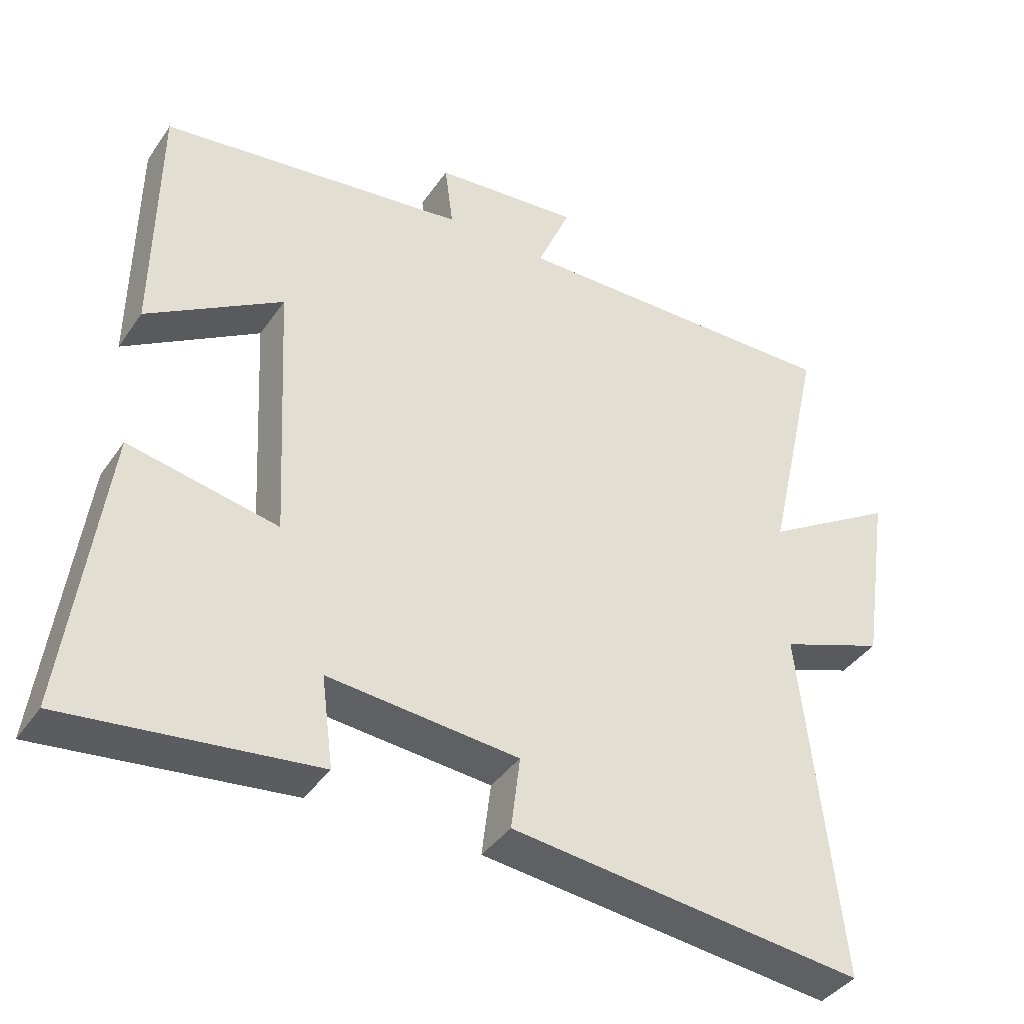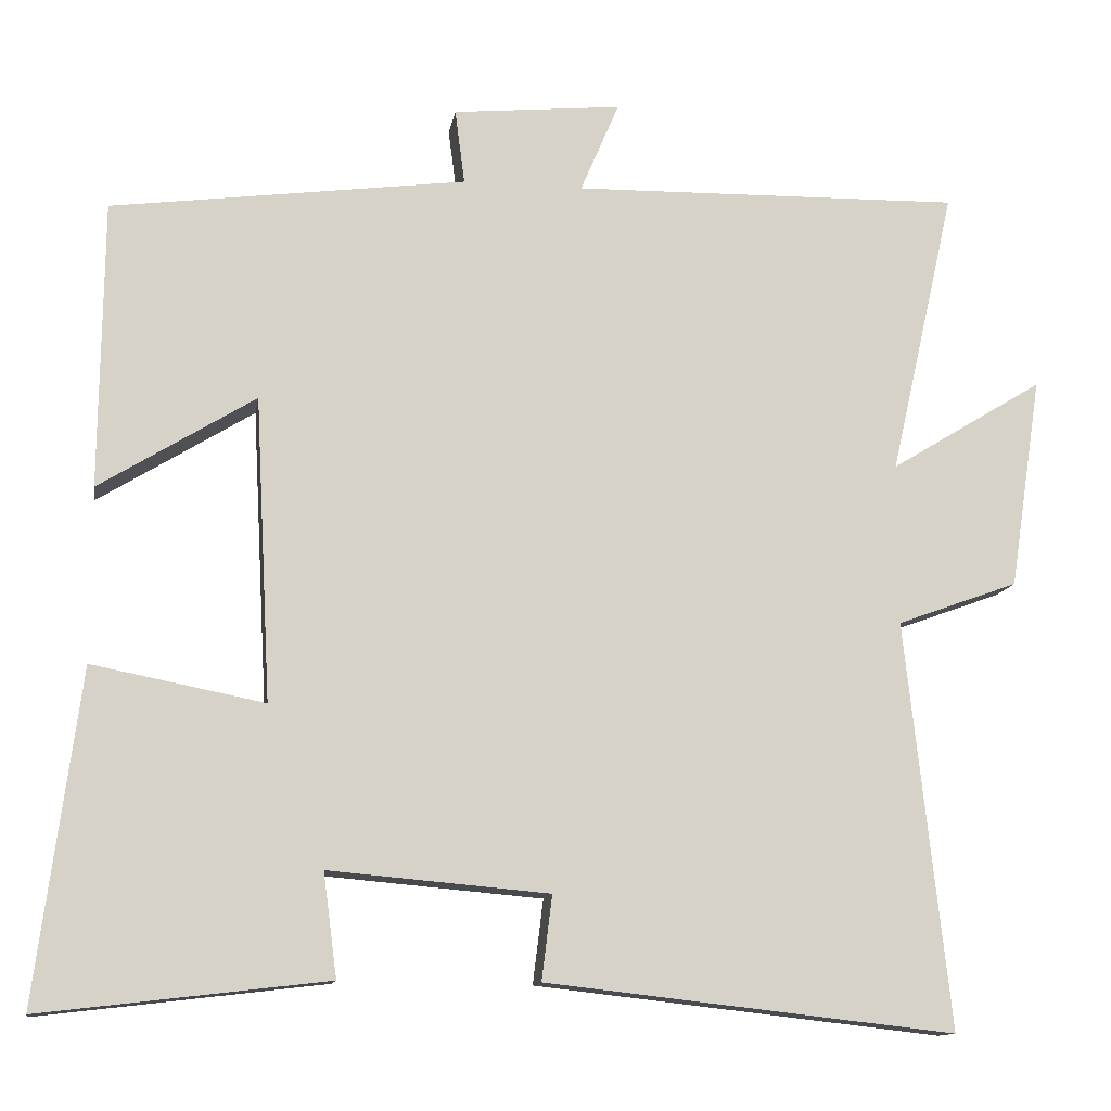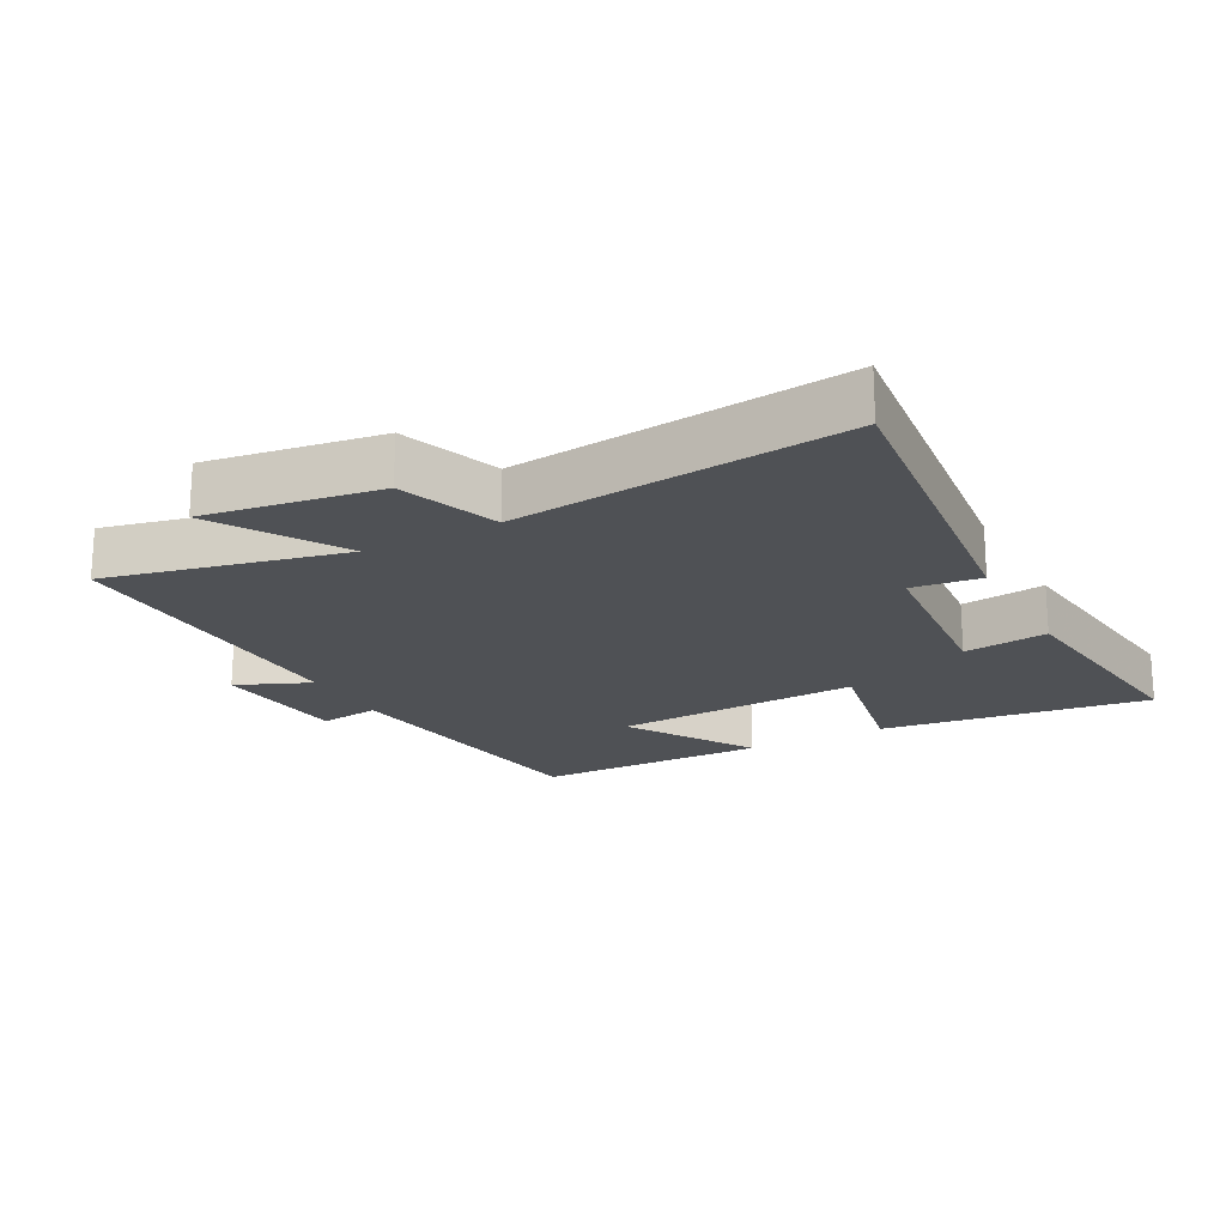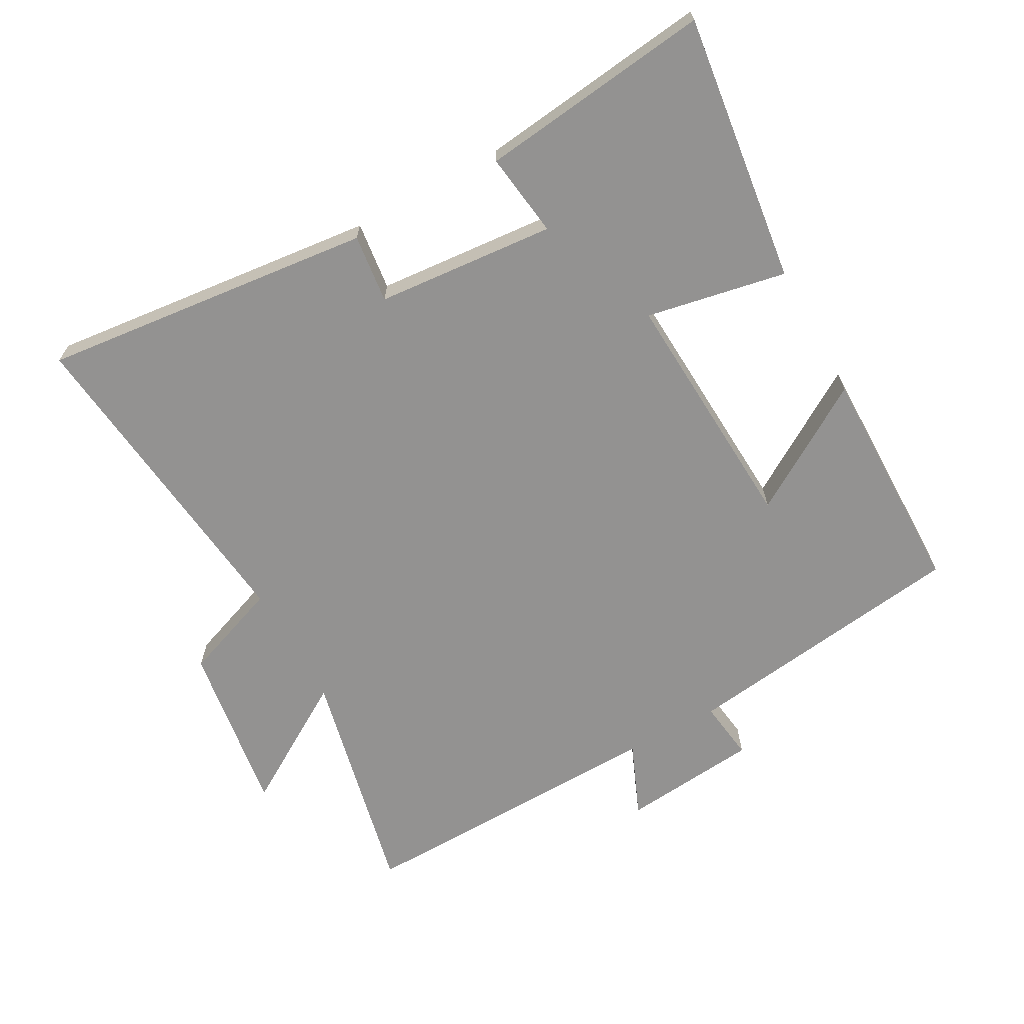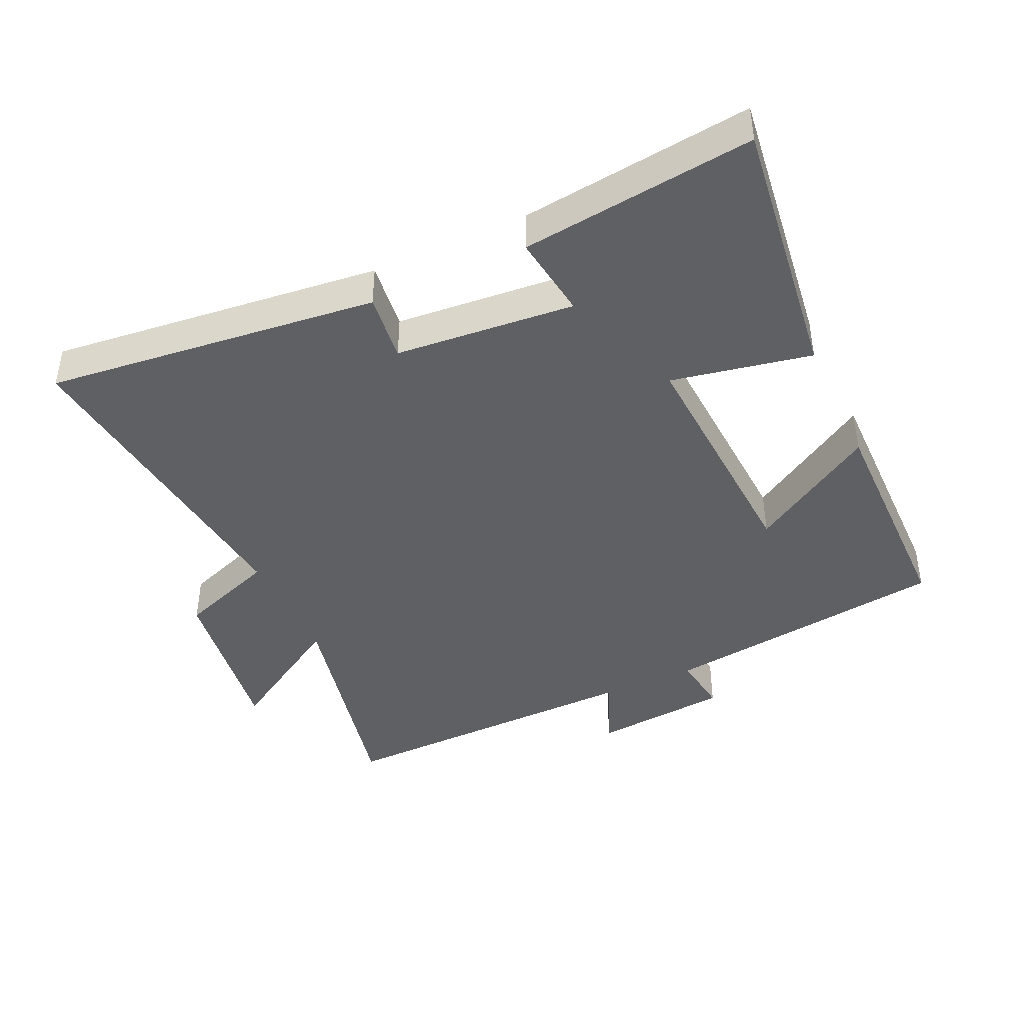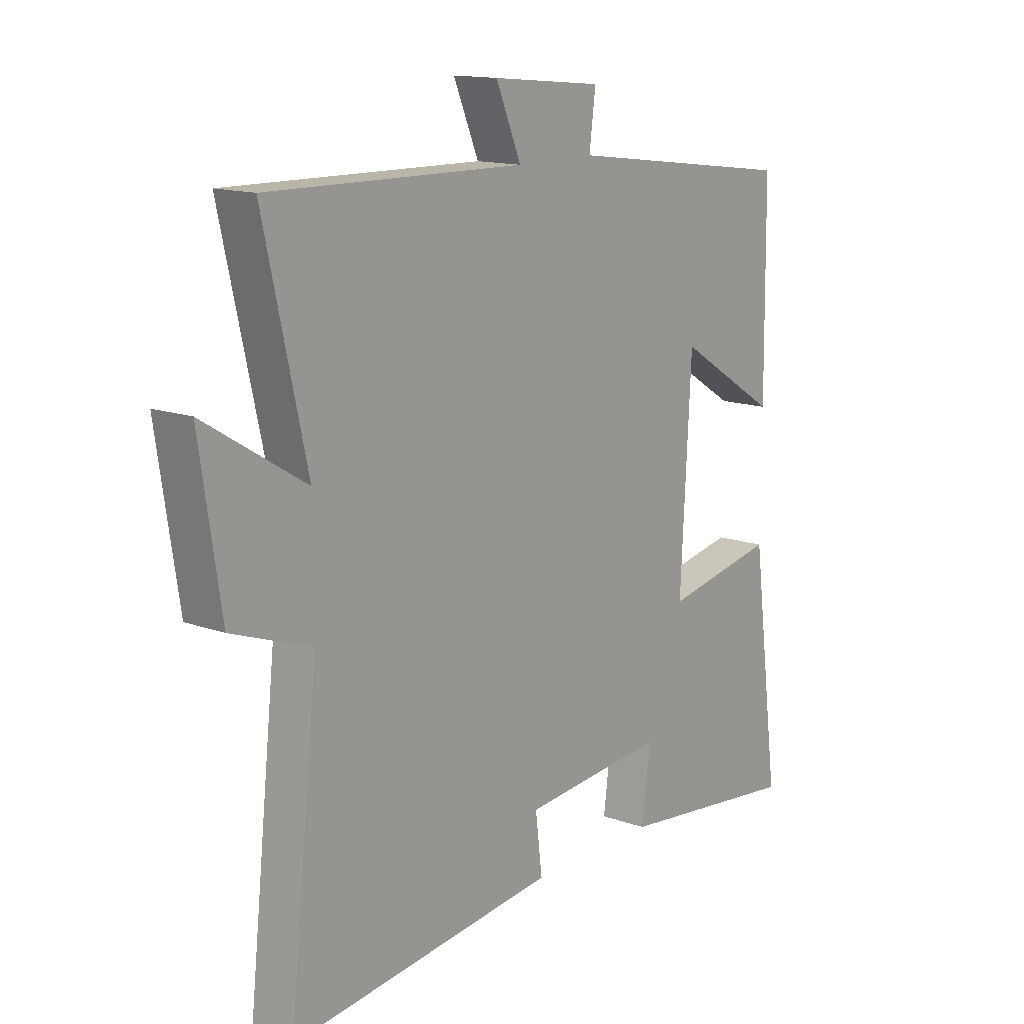
<metadata>
{"format":"obj","ext":"obj","renderer":"f3d","projection":"perspective","resolution":1024,"background":"white","views":[{"elev":-39.7,"azim":-31.1,"up":"+Z"},{"elev":-12.4,"azim":-9.2,"up":"+Z"},{"elev":-19.8,"azim":118.2,"up":"+Y"},{"elev":-66.4,"azim":-150.9,"up":"+Y"},{"elev":-42.4,"azim":-155.1,"up":"+Y"},{"elev":14.2,"azim":128.3,"up":"+Z"}]}
</metadata>
<code>
v 0.581 0.07 0.509
v 0.5 0.07 0.151
v 0.691 0.07 0.268
v 0.651 0.07 0.004
v 0.5 0.07 -0.051
v 0.555 0.07 -0.557
v 0.046 0.07 -0.5
v 0.059 0.07 -0.395
v -0.215 0.07 -0.371
v -0.198 0.07 -0.5
v -0.554 0.07 -0.542
v -0.5 0.07 -0.131
v -0.286 0.07 -0.173
v -0.306 0.07 0.205
v -0.5 0.07 0.085
v -0.496 0.07 0.442
v -0.054 0.07 0.5
v -0.066 0.07 0.593
v 0.144 0.07 0.613
v 0.096 0.07 0.5
v 0.581 0 0.509
v 0.5 0 0.151
v 0.691 0 0.268
v 0.651 0 0.004
v 0.5 0 -0.051
v 0.555 0 -0.557
v 0.046 0 -0.5
v 0.059 0 -0.395
v -0.215 0 -0.371
v -0.198 0 -0.5
v -0.554 0 -0.542
v -0.5 0 -0.131
v -0.286 0 -0.173
v -0.306 0 0.205
v -0.5 0 0.085
v -0.496 0 0.442
v -0.054 0 0.5
v -0.066 0 0.593
v 0.144 0 0.613
v 0.096 0 0.5
f 17 18 19 20
f 15 16 17 20
f 14 15 20
f 13 14 20 1
f 10 11 12 13
f 9 10 13
f 8 9 13 1
f 5 6 7 8
f 2 3 4 5
f 2 5 8
f 1 2 8
f 40 39 38 37
f 40 37 36 35
f 40 35 34
f 21 40 34 33
f 33 32 31 30
f 33 30 29
f 21 33 29 28
f 28 27 26 25
f 25 24 23 22
f 28 25 22
f 28 22 21
f 1 21 22 2
f 2 22 23 3
f 3 23 24 4
f 4 24 25 5
f 5 25 26 6
f 6 26 27 7
f 7 27 28 8
f 8 28 29 9
f 9 29 30 10
f 10 30 31 11
f 11 31 32 12
f 12 32 33 13
f 13 33 34 14
f 14 34 35 15
f 15 35 36 16
f 16 36 37 17
f 17 37 38 18
f 18 38 39 19
f 19 39 40 20
f 20 40 21 1

</code>
